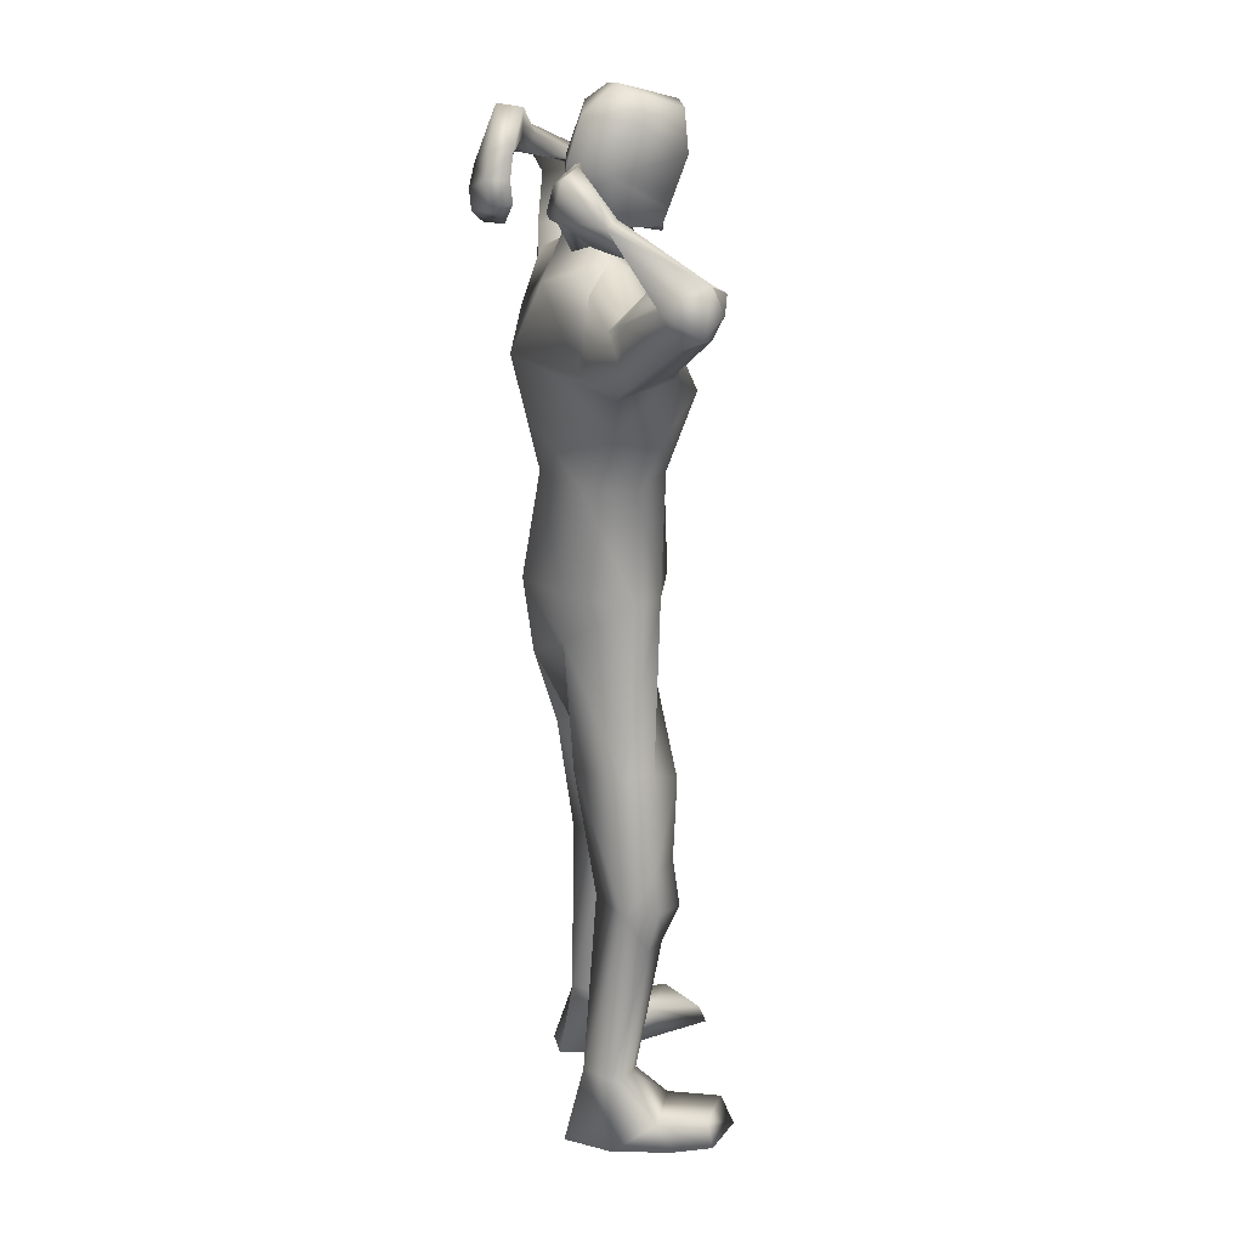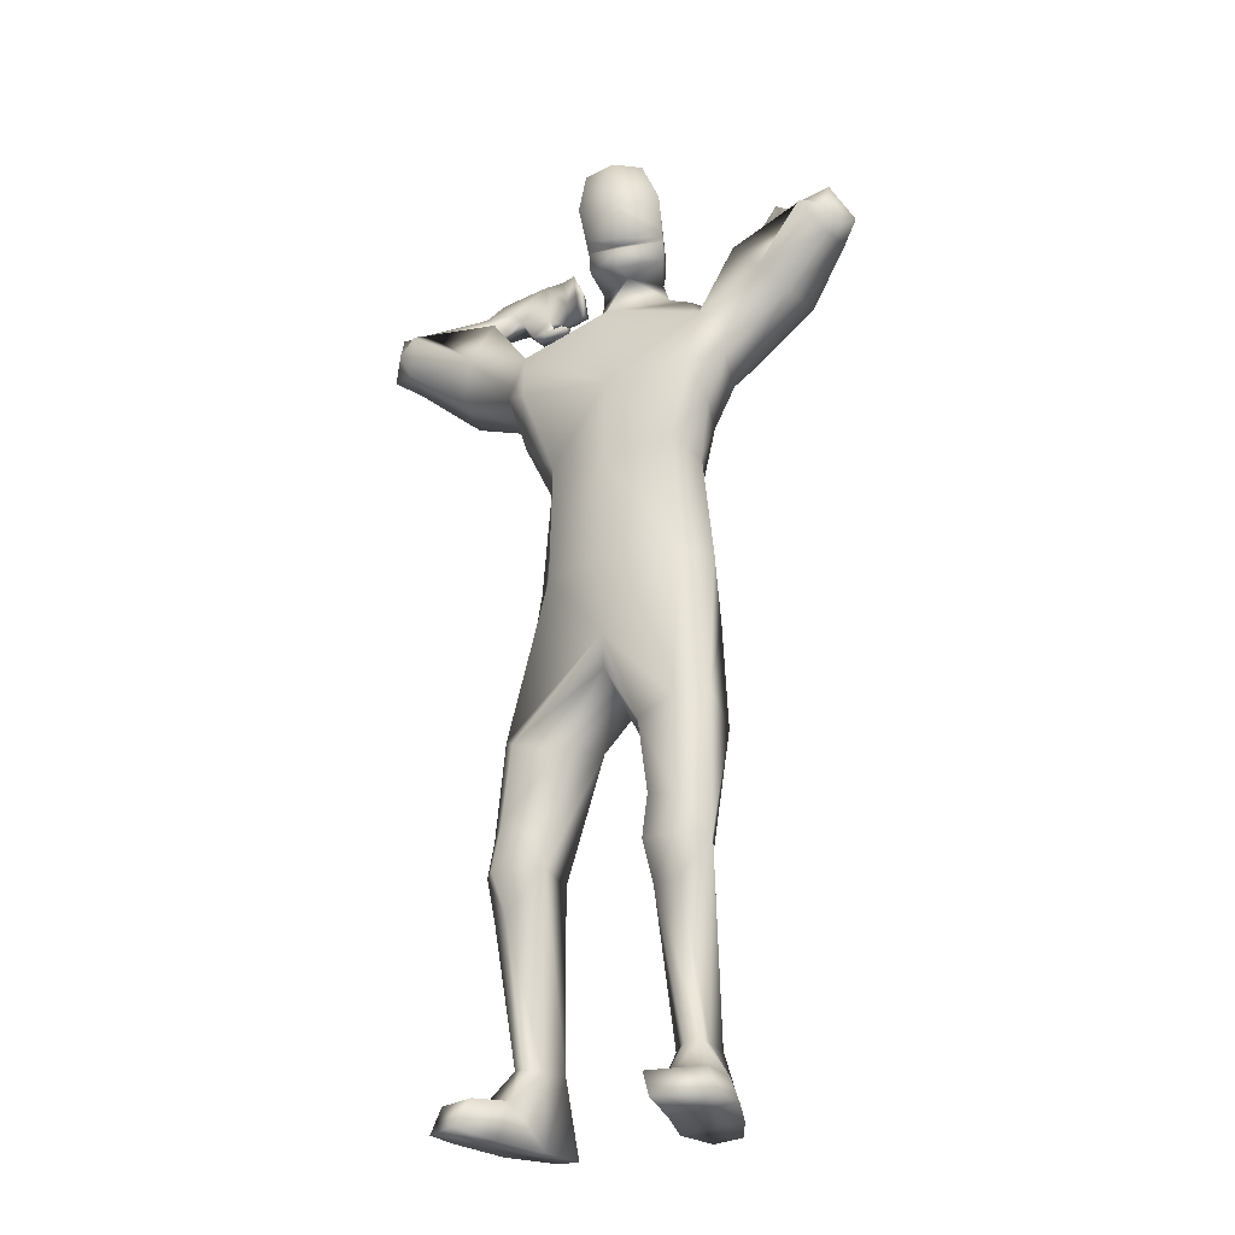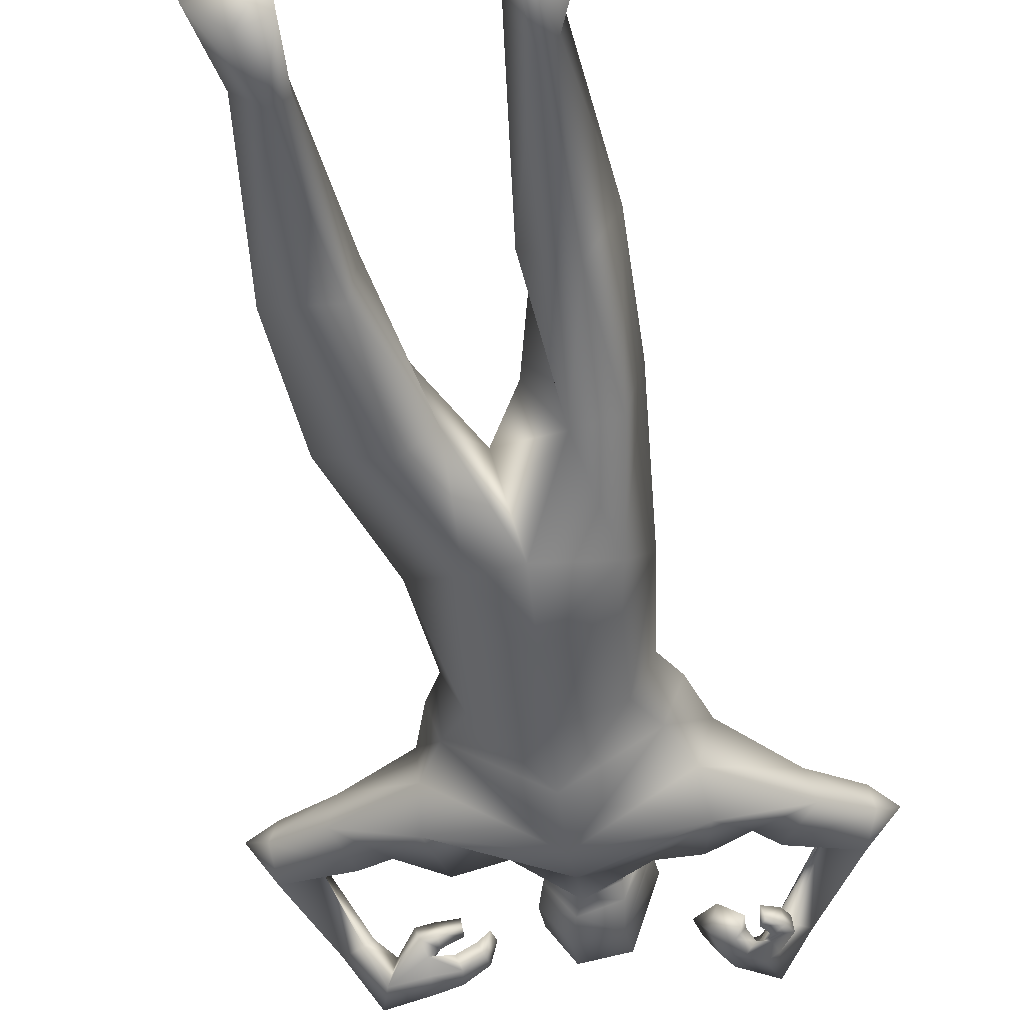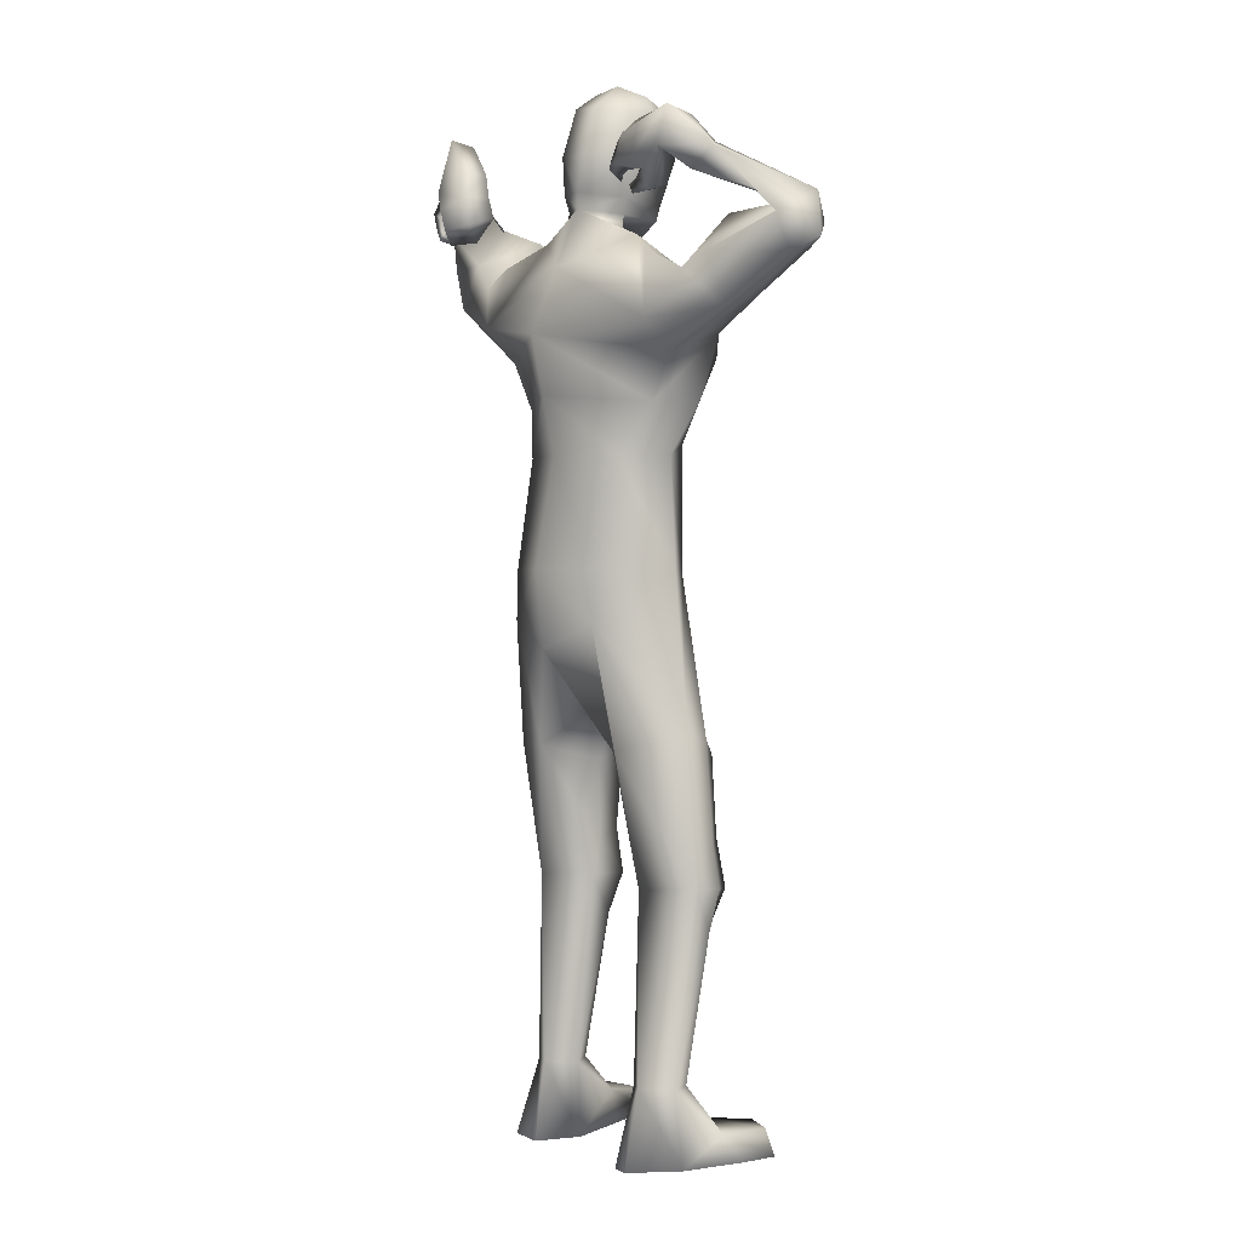
<metadata>
{"format":"obj","ext":"obj","renderer":"f3d","projection":"perspective","resolution":1024,"background":"white","views":[{"elev":21.0,"azim":76.2,"up":"+Z"},{"elev":-26.1,"azim":-152.1,"up":"+Z"},{"elev":-47.0,"azim":-172.2,"up":"+Y"},{"elev":1.3,"azim":49.6,"up":"+Z"}]}
</metadata>
<code>
o HumanMale
v -0.4413 0.08101 2.226
v -0.0582 0.2728 2.658
v -0.0582 -0.2044 2.658
v -0.3962 0.08492 2.658
v -0.3183 0.2136 2.702
v -0.3104 -0.1061 2.658
v -0.5403 0.1584 3.06
v -0.0582 -0.3088 3.11
v -0.4798 -0.0612 3.039
v -0.4333 0.1643 3.278
v -0.05821 0.2485 3.348
v -0.4688 -0.1061 3.408
v -0.2979 -0.04182 3.489
v -0.6286 -0.07855 3.346
v -0.03645 0.2847 2.224
v -0.08203 -0.2719 2.231
v -0.3316 -0.1626 2.229
v -0.02293 0.2104 1.926
v -0.05824 -0.1896 3.368
v -0.5099 -0.1766 3.171
v -0.2052 -0.03174 3.523
v -0.7155 -0.06256 3.448
v -0.8452 -0.04009 3.281
v -0.5916 0.1648 3.537
v -0.984 0.01351 3.599
v -0.8903 0.2046 3.629
v -1.03 0.06337 3.462
v -0.8078 0.1221 3.294
v -0.7043 0.1847 3.403
v -0.9298 0.2647 3.595
v -1.009 0.1816 3.469
v -1.109 0.1255 3.529
v -1.024 0.2274 3.572
v -1.022 0.1765 3.684
v -0.9152 0.1926 3.647
v -0.7855 -0.1211 3.807
v -0.7479 -0.07752 3.827
v -0.719 -0.06878 3.796
v -0.6833 -0.1046 3.728
v -0.7171 -0.1557 3.731
v -0.6679 -0.2287 3.922
v -0.6726 -0.2407 3.766
v -0.6618 -0.1241 3.904
v -0.6128 -0.1394 3.799
v -0.6361 -0.1337 3.84
v -0.3443 0.1895 2.219
v -0.3591 -0.1468 2.033
v -0.09047 -0.2316 1.927
v -0.478 0.2207 1.594
v -0.3477 0.267 1.576
v -0.419 -0.06738 1.55
v -0.1957 0.2555 1.516
v -0.1284 0.0728 1.496
v -0.2588 -0.1061 1.549
v -0.3595 0.2689 1.174
v -0.363 -0.02023 1.033
v -0.2376 0.2596 1.209
v -0.1999 0.1434 1.176
v -0.351 0.284 1.028
v -0.2253 0.2819 1.029
v -0.1778 0.0863 1.042
v -0.4771 0.2183 1.03
v -0.3577 0.2484 0.8675
v -0.2398 0.2202 0.8707
v -0.4049 0.121 0.2918
v -0.3938 0.1546 0.2998
v -0.3942 -0.008992 0.2985
v -0.3294 0.1744 0.2916
v -0.2479 0.07034 0.2926
v -0.3261 -0.03734 0.3008
v -0.5108 0.07469 0.01655
v -0.2773 0.1057 -0.01188
v -0.4239 -0.09817 0.007644
v -0.3061 -0.0986 -0.002406
v -0.5312 0.228 0.1307
v -0.3255 0.3092 0.1402
v -0.5412 0.4232 0.1261
v -0.5806 0.4377 0.02483
v -0.5857 0.2772 0.02867
v -0.3522 0.3522 -0.008502
v -0.3483 0.5237 0.1071
v -0.394 0.5669 0.003567
v -0.1821 -0.02601 3.598
v -0.112 0.1619 3.546
v -0.6541 -0.2773 3.663
v -0.5248 -0.2819 3.77
v -0.6049 -0.2623 3.69
v -0.6912 -0.2128 3.575
v -0.703 -0.2799 3.583
v -0.6579 -0.2942 3.611
v -0.6211 -0.307 3.544
v -0.6277 -0.2554 3.503
v -0.6458 -0.303 3.518
v -0.7216 -0.202 3.631
v -0.7298 -0.2705 3.633
v -0.4759 -0.2039 3.763
v -0.487 -0.3095 3.669
v -0.5219 -0.2625 3.617
v -0.4608 -0.3006 3.561
v -0.4914 -0.2579 3.545
v -0.4925 -0.2371 3.499
v -0.433 -0.2249 3.67
v -0.4071 -0.2207 3.586
v -0.6251 -0.3257 3.703
v -0.569 -0.3572 3.624
v -0.6035 -0.3125 3.609
v -0.5421 -0.3542 3.542
v -0.5775 -0.3145 3.536
v -0.578 -0.3015 3.49
v -0.1826 -0.04966 3.664
v -0.2646 0.1464 3.596
v -0.1751 0.002144 4
v -0.285 0.2184 3.863
v -0.1505 0.07894 4.058
v -0.2223 0.2456 4.012
v -0.05187 -0.0936 3.594
v 0.004095 0.1462 1.808
v -0.02336 -0.1154 3.653
v -0.1241 0.2805 3.52
v 0.01041 -0.05259 3.973
v -0.1616 0.3409 3.781
v -0.02686 0.08347 4.076
v -0.1325 0.3387 3.997
v 0.3257 0.06801 2.229
v 0.2798 0.08492 2.658
v 0.2019 0.2136 2.702
v 0.194 -0.1061 2.658
v 0.4278 0.1932 3.105
v 0.402 -0.02424 3.036
v 0.3624 0.1758 3.289
v 0.3522 -0.1067 3.408
v 0.1728 0.01023 3.486
v 0.531 -0.08342 3.321
v 0.1503 -0.1704 2.228
v 0.4082 -0.1602 3.141
v 0.08563 0.01158 3.512
v 0.6548 -0.07735 3.371
v 0.7206 -0.06208 3.167
v 0.5437 0.1326 3.533
v 0.9401 -0.0118 3.483
v 0.8515 0.1709 3.553
v 0.9512 0.05475 3.345
v 0.7 0.106 3.197
v 0.628 0.172 3.364
v 0.8812 0.2363 3.515
v 0.9308 0.1704 3.371
v 1.044 0.1115 3.399
v 0.9655 0.2052 3.463
v 0.9821 0.1556 3.57
v 0.8714 0.1692 3.546
v 0.762 -0.1429 3.722
v 0.7218 -0.09546 3.744
v 0.6886 -0.1001 3.719
v 0.6474 -0.1286 3.66
v 0.677 -0.1683 3.644
v 0.6465 -0.2596 3.871
v 0.6098 -0.2782 3.729
v 0.6703 -0.1589 3.838
v 0.5787 -0.1614 3.724
v 0.6276 -0.157 3.782
v 0.2279 0.1895 2.219
v 0.1061 -0.1562 2.028
v 0.4913 -0.02337 1.622
v 0.4523 0.1088 1.602
v 0.2303 -0.1481 1.554
v 0.3584 0.2239 1.533
v 0.1743 0.1688 1.495
v 0.1047 -0.04873 1.542
v 0.4986 0.1019 1.201
v 0.2825 -0.07431 1.041
v 0.4155 0.1942 1.228
v 0.3034 0.155 1.185
v 0.5189 0.1151 1.051
v 0.4429 0.2147 1.04
v 0.2568 0.1372 1.044
v 0.5404 -0.02504 1.064
v 0.5055 0.07657 0.8902
v 0.4131 0.1544 0.8812
v 0.4685 -0.06264 0.3186
v 0.4331 0.02759 0.3221
v 0.3618 -0.1476 0.3243
v 0.3769 0.06046 0.314
v 0.3251 0.01315 0.3069
v 0.2974 -0.1116 0.3198
v 0.5308 -0.0754 0.03852
v 0.3098 0.006488 0.01016
v 0.3885 -0.2333 0.03011
v 0.2803 -0.1883 0.01785
v 0.5588 0.09835 0.151
v 0.3503 0.197 0.1632
v 0.5714 0.2999 0.1463
v 0.61 0.3127 0.0446
v 0.6069 0.1522 0.04779
v 0.3771 0.2392 0.01423
v 0.3836 0.4102 0.1305
v 0.43 0.4514 0.02647
v 0.05912 0.04489 3.575
v 0.4682 -0.2124 3.671
v 0.4745 -0.2475 3.828
v 0.4677 -0.2026 3.723
v 0.4404 -0.1194 3.612
v 0.4288 -0.1844 3.593
v 0.4231 -0.208 3.642
v 0.3433 -0.1729 3.632
v 0.3542 -0.1106 3.613
v 0.3457 -0.1609 3.598
v 0.5053 -0.1334 3.613
v 0.4862 -0.1969 3.594
v 0.4723 -0.1701 3.879
v 0.3706 -0.2332 3.805
v 0.3643 -0.1697 3.76
v 0.2771 -0.1797 3.781
v 0.2942 -0.1329 3.758
v 0.2517 -0.1 3.754
v 0.3748 -0.1563 3.869
v 0.3008 -0.121 3.858
v 0.4643 -0.2686 3.703
v 0.3572 -0.2566 3.702
v 0.3793 -0.2092 3.675
v 0.2808 -0.2178 3.69
v 0.3058 -0.1742 3.665
v 0.2619 -0.1397 3.653
v 0.0832 0.03247 3.637
v 0.0225 0.2386 3.568
v 0.1174 0.112 3.962
v 0.02612 0.3352 3.822
v 0.06278 0.159 4.03
v -0.003473 0.3278 3.983
v -0.2778 0.1778 3.728
v -0.1805 0.3236 3.622
v -0.1674 -0.07105 3.806
v 0.008421 -0.1083 3.797
v 0.01685 0.2885 3.69
v 0.1156 0.03525 3.769
v -0.1284 0.2921 3.589
v -0.2743 0.1576 3.661
v 0.01322 0.2648 3.624
v -0.2761 0.1677 3.695
v 0.01453 0.2769 3.657
v -0.1489 0.2946 3.613
v -0.1353 0.294 3.603
v -0.2752 0.1626 3.678
v 0.01337 0.271 3.64
v -0.3956 -0.04478 2.855
v -0.0582 -0.2566 2.884
v -0.05821 0.2606 3.003
v -0.4672 0.1688 2.861
v -0.4239 0.2809 2.995
v 0.3056 -0.02842 2.85
v 0.3588 0.161 2.861
v 0.2972 0.3024 3.026
f 1 6 4
f 46 4 5
f 17 3 6
f 46 2 15
f 248 7 10
f 244 7 247
f 246 10 11
f 244 8 9
f 10 13 11
f 12 10 14
f 15 18 46
f 8 20 9
f 20 13 12
f 12 14 20
f 13 116 21
f 11 13 21
f 14 23 20
f 14 24 22
f 22 26 25
f 22 27 23
f 7 28 29
f 29 31 30
f 29 10 7
f 29 26 24
f 9 23 28
f 27 28 23
f 30 31 33
f 31 32 33
f 27 25 32
f 32 25 34
f 33 34 35
f 30 33 35
f 35 39 30
f 35 37 38
f 34 36 37
f 26 36 25
f 26 39 40
f 39 42 40
f 36 42 41
f 36 43 37
f 38 43 45
f 39 45 44
f 17 1 47
f 47 16 17
f 18 50 46
f 117 52 18
f 46 49 1
f 47 54 48
f 117 54 53
f 47 49 51
f 54 56 61
f 54 58 53
f 51 62 56
f 52 55 50
f 53 57 52
f 49 55 62
f 55 60 59
f 58 60 57
f 62 55 59
f 59 64 63
f 60 61 64
f 62 59 63
f 64 66 63
f 64 69 68
f 63 65 62
f 56 70 61
f 61 70 69
f 62 67 56
f 67 74 70
f 70 72 69
f 67 71 73
f 66 76 75
f 76 77 75
f 77 82 78
f 78 80 79
f 79 72 71
f 75 65 66
f 71 75 79
f 75 77 78
f 79 75 78
f 73 72 74
f 69 76 68
f 80 82 76
f 21 116 83
f 11 21 84
f 83 84 21
f 76 72 80
f 76 82 81
f 42 85 104
f 42 95 85
f 87 88 94
f 94 42 44
f 87 90 88
f 88 93 89
f 91 88 90
f 89 91 90
f 91 93 92
f 88 95 94
f 95 90 85
f 94 44 87
f 41 96 43
f 96 98 87
f 96 97 102
f 99 102 97
f 103 98 102
f 103 101 100
f 99 101 103
f 87 106 85
f 85 105 104
f 104 97 86
f 105 99 97
f 106 107 105
f 98 108 106
f 108 109 107
f 100 109 108
f 107 101 99
f 104 41 42
f 96 41 86
f 43 96 45
f 87 44 96
f 96 44 45
f 116 110 83
f 84 111 119
f 83 111 84
f 229 121 230
f 231 113 229
f 231 120 112
f 113 123 121
f 112 122 114
f 112 115 113
f 115 114 122
f 123 115 122
f 124 127 134
f 161 125 124
f 134 3 16
f 2 161 15
f 251 128 250
f 128 249 250
f 246 130 251
f 249 8 245
f 132 130 11
f 131 133 130
f 15 161 18
f 135 8 129
f 135 132 19
f 131 135 133
f 132 116 19
f 11 136 132
f 138 133 135
f 133 139 130
f 137 141 139
f 142 137 138
f 128 143 129
f 144 146 143
f 130 144 128
f 141 144 139
f 129 138 135
f 142 143 146
f 145 148 146
f 146 147 142
f 142 147 140
f 147 149 140
f 148 149 147
f 145 150 148
f 154 150 145
f 150 152 149
f 149 151 140
f 151 141 140
f 155 145 141
f 155 159 154
f 151 157 155
f 158 151 152
f 160 152 153
f 154 160 153
f 134 162 124
f 16 162 134
f 164 18 161
f 166 117 18
f 163 161 124
f 168 162 48
f 117 168 48
f 162 163 124
f 168 170 165
f 172 168 167
f 165 176 163
f 169 166 164
f 171 167 166
f 163 169 164
f 169 174 171
f 174 172 171
f 176 173 169
f 173 178 174
f 174 178 175
f 176 177 173
f 180 178 177
f 178 183 175
f 179 177 176
f 184 170 175
f 175 183 184
f 181 176 170
f 188 181 184
f 186 184 183
f 181 185 179
f 180 190 182
f 191 190 189
f 191 196 195
f 192 194 196
f 193 186 194
f 179 189 180
f 185 193 189
f 189 192 191
f 193 192 189
f 186 187 188
f 190 183 182
f 194 190 196
f 136 197 116
f 11 84 136
f 197 136 84
f 190 194 186
f 190 195 196
f 157 217 198
f 157 198 208
f 200 207 201
f 157 207 159
f 203 200 201
f 201 206 205
f 201 204 203
f 202 204 206
f 204 205 206
f 208 201 207
f 208 203 202
f 207 200 159
f 156 158 209
f 209 211 215
f 209 210 199
f 215 212 210
f 211 216 215
f 216 213 214
f 212 216 214
f 200 219 211
f 218 198 217
f 210 217 199
f 218 212 220
f 219 220 221
f 211 221 213
f 221 220 222
f 213 222 214
f 220 214 222
f 217 156 199
f 209 199 156
f 158 160 209
f 200 209 159
f 209 160 159
f 223 116 197
f 84 119 224
f 224 197 84
f 121 233 230
f 226 234 233
f 234 120 232
f 123 226 121
f 225 122 120
f 228 225 226
f 228 122 227
f 123 122 228
f 239 233 234
f 240 233 239
f 238 231 229
f 238 230 240
f 111 235 119
f 110 236 111
f 118 231 110
f 235 224 119
f 237 223 224
f 234 118 223
f 242 240 241
f 242 231 238
f 240 243 241
f 243 239 234
f 237 243 234
f 241 237 235
f 236 231 242
f 236 241 235
f 127 245 3
f 246 126 2
f 125 249 127
f 126 250 125
f 6 245 244
f 5 246 2
f 4 244 247
f 5 247 248
f 1 17 6
f 46 1 4
f 17 16 3
f 46 5 2
f 248 247 7
f 244 9 7
f 246 248 10
f 244 245 8
f 10 12 13
f 8 19 20
f 20 19 13
f 13 19 116
f 14 22 23
f 14 10 24
f 22 24 26
f 22 25 27
f 7 9 28
f 29 28 31
f 29 24 10
f 29 30 26
f 9 20 23
f 27 31 28
f 31 27 32
f 33 32 34
f 35 38 39
f 35 34 37
f 34 25 36
f 26 40 36
f 26 30 39
f 39 44 42
f 36 40 42
f 36 41 43
f 38 37 43
f 39 38 45
f 47 48 16
f 18 52 50
f 117 53 52
f 46 50 49
f 47 51 54
f 117 48 54
f 47 1 49
f 54 51 56
f 54 61 58
f 51 49 62
f 52 57 55
f 53 58 57
f 49 50 55
f 55 57 60
f 58 61 60
f 59 60 64
f 64 68 66
f 64 61 69
f 63 66 65
f 56 67 70
f 62 65 67
f 67 73 74
f 70 74 72
f 67 65 71
f 66 68 76
f 76 81 77
f 77 81 82
f 78 82 80
f 79 80 72
f 75 71 65
f 73 71 72
f 69 72 76
f 94 95 42
f 87 85 90
f 88 92 93
f 91 92 88
f 89 93 91
f 88 89 95
f 95 89 90
f 96 102 98
f 96 86 97
f 99 103 102
f 103 100 98
f 87 98 106
f 85 106 105
f 104 105 97
f 105 107 99
f 106 108 107
f 98 100 108
f 100 101 109
f 107 109 101
f 104 86 41
f 116 118 110
f 83 110 111
f 229 113 121
f 231 112 113
f 231 232 120
f 113 115 123
f 112 120 122
f 112 114 115
f 124 125 127
f 161 126 125
f 134 127 3
f 2 126 161
f 251 130 128
f 128 129 249
f 246 11 130
f 249 129 8
f 132 131 130
f 135 19 8
f 135 131 132
f 132 136 116
f 138 137 133
f 133 137 139
f 137 140 141
f 142 140 137
f 128 144 143
f 144 145 146
f 130 139 144
f 141 145 144
f 129 143 138
f 142 138 143
f 146 148 147
f 148 150 149
f 154 153 150
f 150 153 152
f 149 152 151
f 151 155 141
f 155 154 145
f 155 157 159
f 151 156 157
f 158 156 151
f 160 158 152
f 154 159 160
f 16 48 162
f 164 166 18
f 166 167 117
f 163 164 161
f 168 165 162
f 117 167 168
f 162 165 163
f 168 175 170
f 172 175 168
f 165 170 176
f 169 171 166
f 171 172 167
f 163 176 169
f 169 173 174
f 174 175 172
f 173 177 178
f 180 182 178
f 178 182 183
f 179 180 177
f 184 181 170
f 181 179 176
f 188 187 181
f 186 188 184
f 181 187 185
f 180 189 190
f 191 195 190
f 191 192 196
f 192 193 194
f 193 185 186
f 179 185 189
f 186 185 187
f 190 186 183
f 157 208 207
f 203 198 200
f 201 202 206
f 201 205 204
f 202 203 204
f 208 202 201
f 208 198 203
f 209 200 211
f 209 215 210
f 215 216 212
f 211 213 216
f 200 198 219
f 218 219 198
f 210 218 217
f 218 210 212
f 219 218 220
f 211 219 221
f 213 221 222
f 220 212 214
f 217 157 156
f 223 118 116
f 224 223 197
f 121 226 233
f 226 225 234
f 234 225 120
f 123 228 226
f 225 227 122
f 228 227 225
f 240 230 233
f 238 229 230
f 111 236 235
f 110 231 236
f 118 232 231
f 235 237 224
f 237 234 223
f 234 232 118
f 242 238 240
f 240 239 243
f 241 243 237
f 236 242 241
f 127 249 245
f 246 251 126
f 125 250 249
f 126 251 250
f 6 3 245
f 5 248 246
f 4 6 244
f 5 4 247
o Gunroot
v 0.5085 -0.2166 3.775
v 0.4038 -0.2154 3.778
v 0.456 -0.2039 3.78
f 253 252 254

</code>
